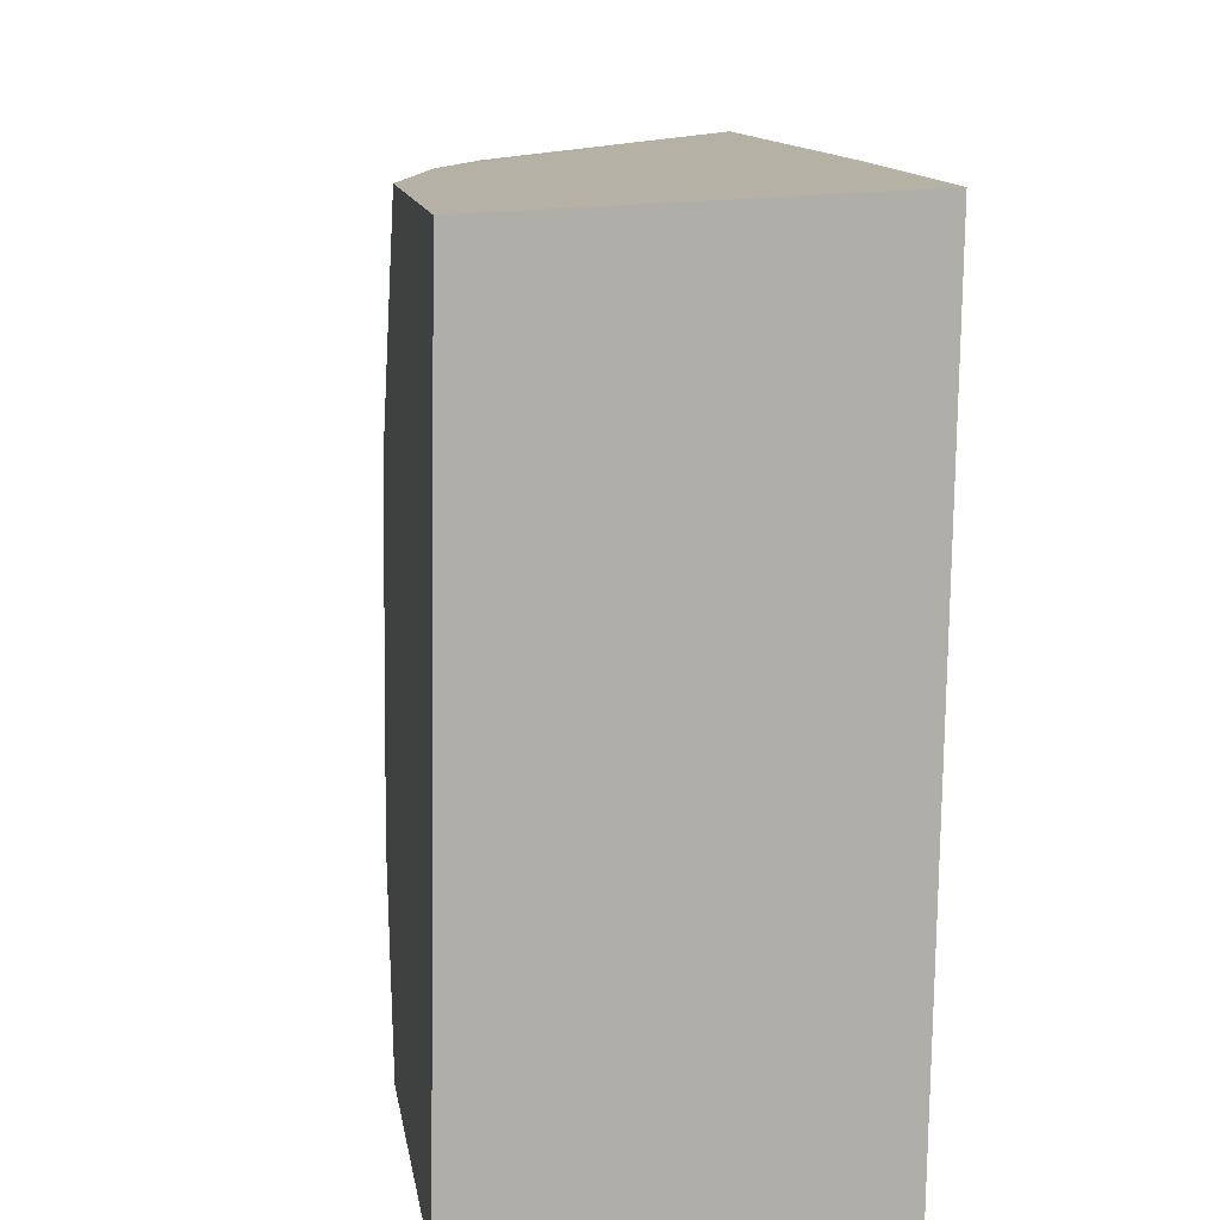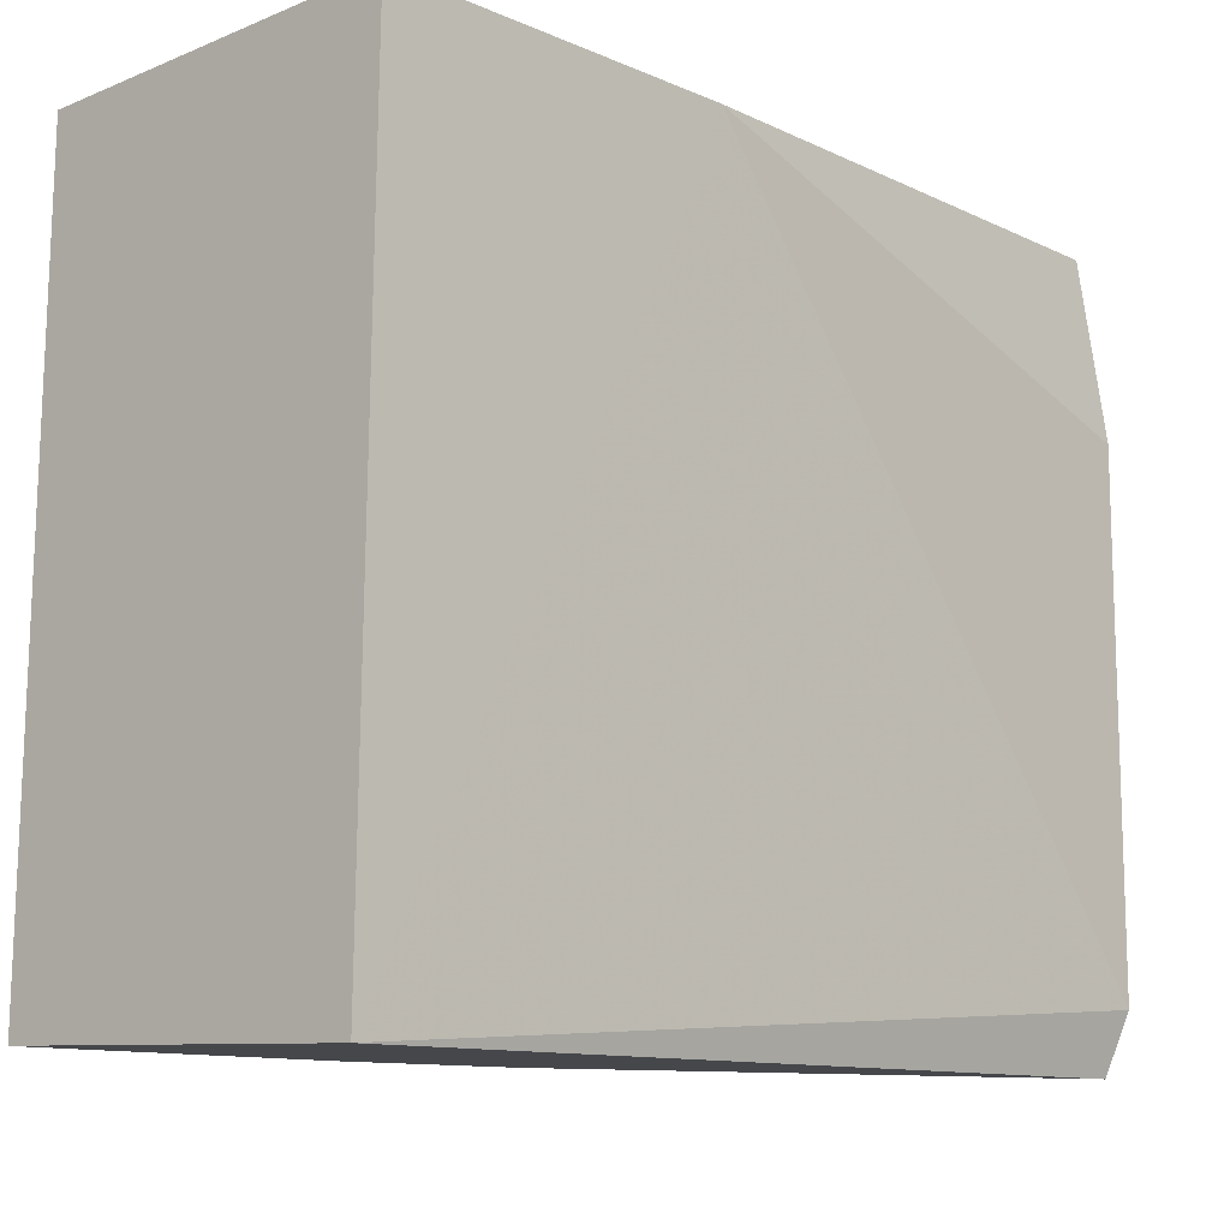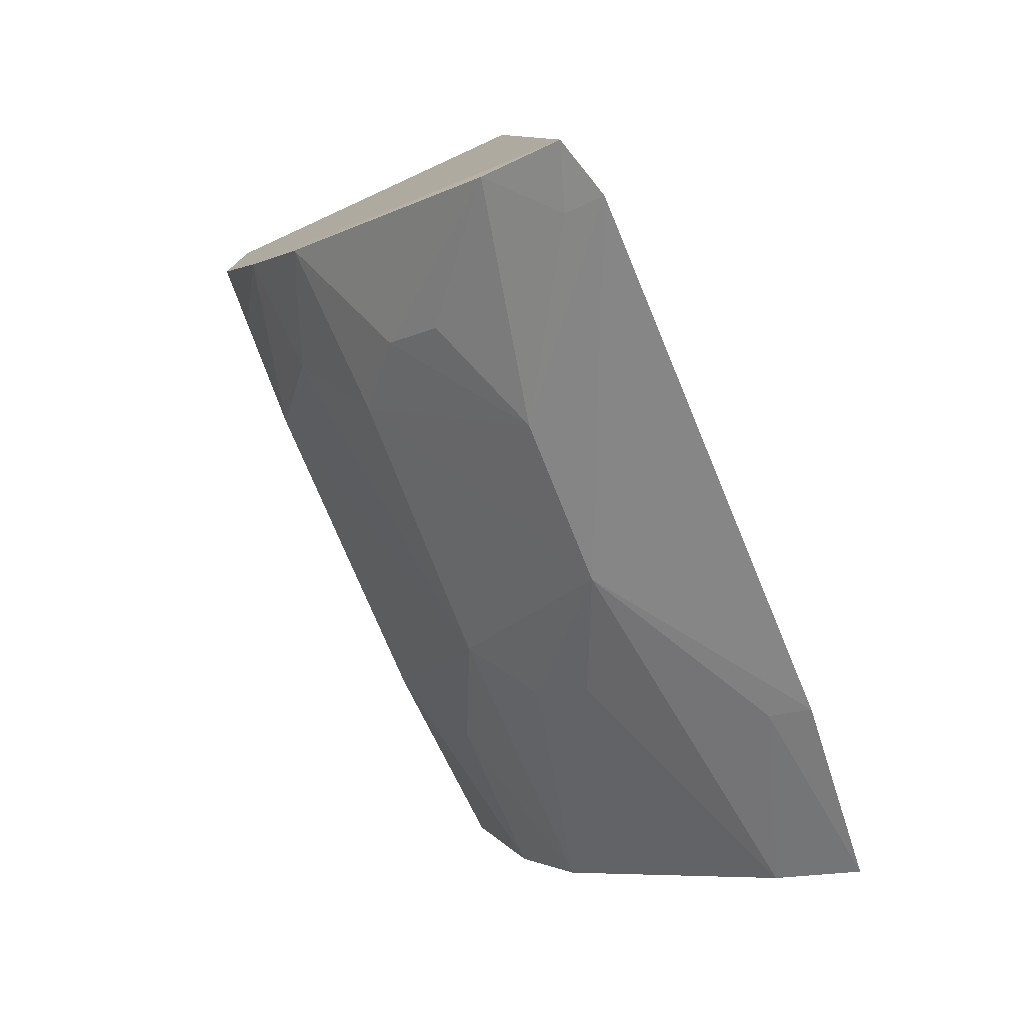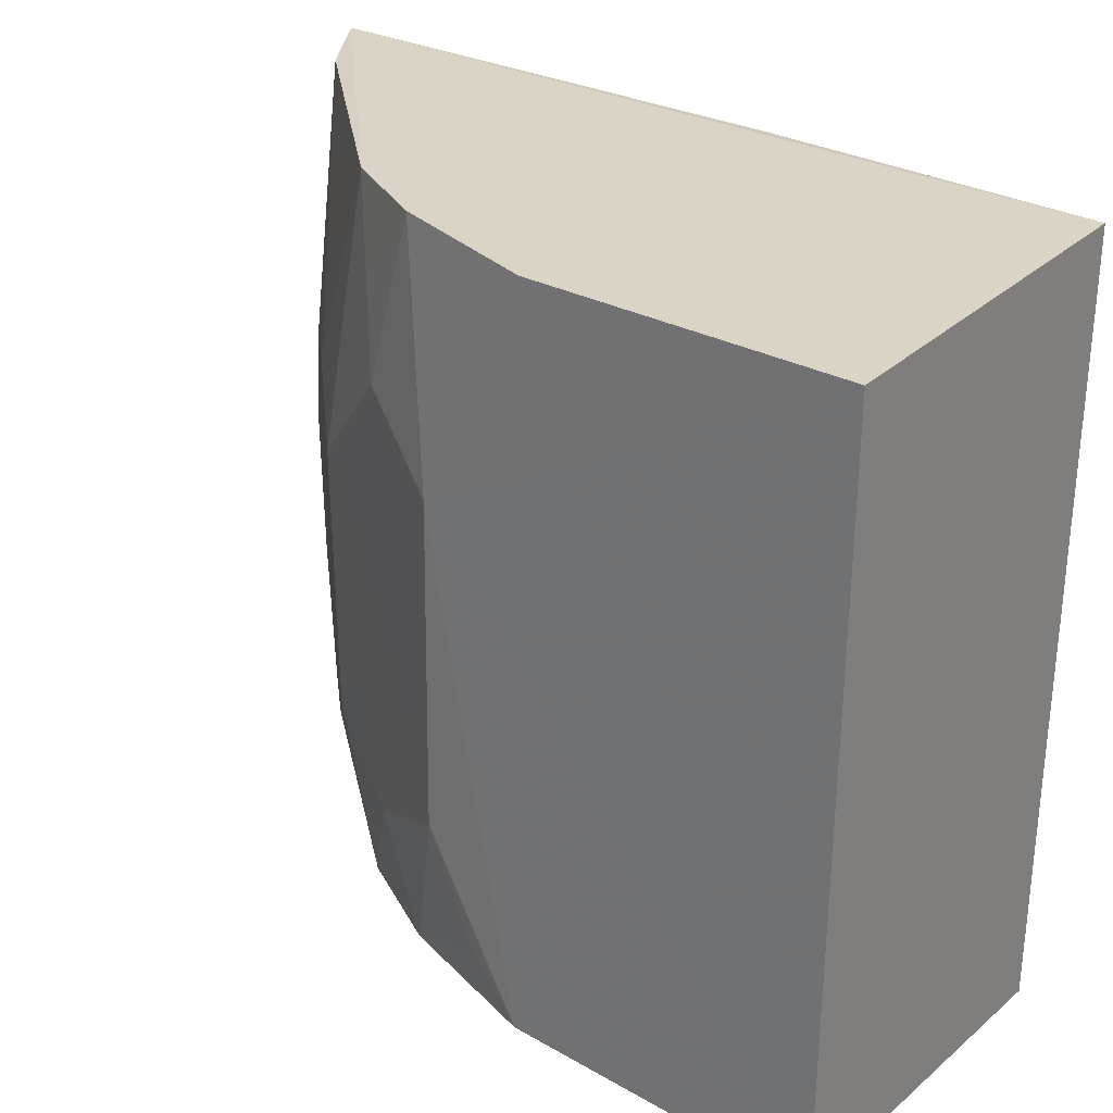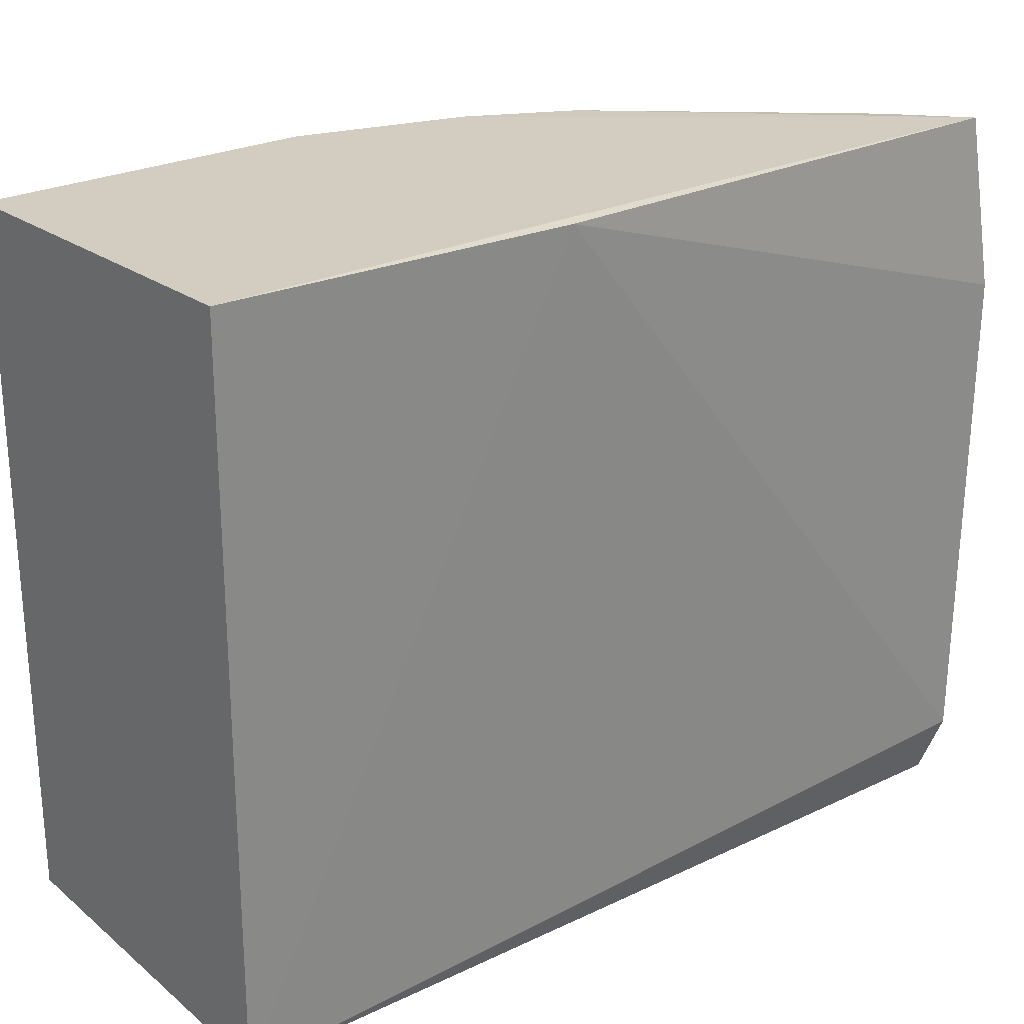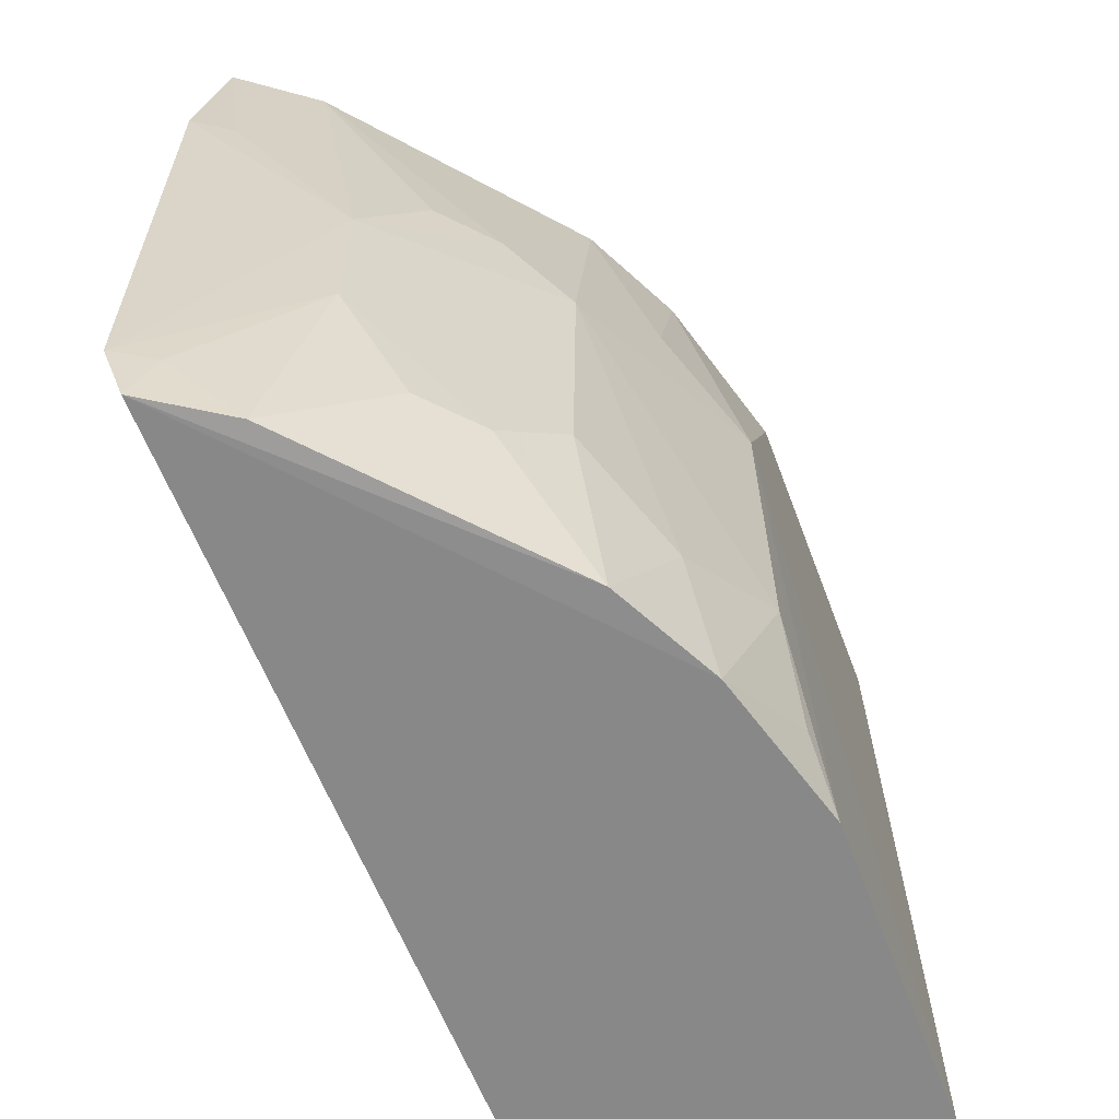
<metadata>
{"format":"obj","ext":"obj","renderer":"f3d","projection":"perspective","resolution":1024,"background":"white","views":[{"elev":12.5,"azim":168.3,"up":"+Z"},{"elev":-12.1,"azim":-139.4,"up":"+Z"},{"elev":-78.7,"azim":-157.4,"up":"+Y"},{"elev":28.1,"azim":127.7,"up":"+Z"},{"elev":26.7,"azim":-129.8,"up":"+Z"},{"elev":-61.4,"azim":17.6,"up":"+Z"}]}
</metadata>
<code>
v 0.0713 -0.03923 0.02157
v 0.07075 -0.05021 0.0215
v 0.07168 -0.03923 -0.003176
v 0.05943 -0.03923 -0.003604
v 0.05801 -0.051 0.02186
v 0.05906 -0.03923 0.022
v 0.05752 -0.06809 -0.003352
v 0.05743 -0.06793 0.02179
v 0.06929 -0.05565 -0.003118
v 0.05693 -0.06858 -0.001337
v 0.0708 -0.0538 0.00275
v 0.06702 -0.06087 0.01184
v 0.05695 -0.06862 0.01591
v 0.0711 -0.0503 -0.0031
v 0.06517 -0.06255 0.0007889
v 0.0669 -0.06086 0.002753
v 0.07069 -0.05376 0.01375
v 0.06703 -0.05901 0.02152
v 0.06184 -0.06609 0.009982
v 0.07085 -0.05217 -0.001131
v 0.06728 -0.05918 -0.003108
v 0.06889 -0.05737 0.0008094
v 0.06892 -0.05565 0.02152
v 0.05825 -0.06791 0.01583
v 0.06004 -0.06628 0.02162
v 0.0618 -0.06603 0.004597
v 0.06018 -0.06646 -0.003192
v 0.06879 -0.05732 0.01569
v 0.06351 -0.06431 0.01382
v 0.05822 -0.06785 -0.001252
v 0.06345 -0.06425 0.0007602
v 0.06525 -0.06261 0.01379
f 1 3 4
f 6 2 1
f 6 1 4
f 6 4 5
f 8 6 5
f 9 7 4
f 9 4 3
f 10 5 4
f 10 4 7
f 13 8 5
f 13 5 10
f 14 9 3
f 17 12 11
f 17 11 14
f 17 14 3
f 17 1 2
f 17 3 1
f 19 13 10
f 19 16 12
f 20 14 11
f 20 11 9
f 20 9 14
f 21 7 9
f 21 16 15
f 22 9 11
f 22 11 12
f 22 12 16
f 22 21 9
f 22 16 21
f 23 8 18
f 23 2 6
f 23 6 8
f 23 17 2
f 24 8 13
f 24 13 19
f 25 18 8
f 25 24 19
f 25 8 24
f 26 19 10
f 26 15 16
f 26 16 19
f 27 21 15
f 27 7 21
f 28 23 18
f 28 18 12
f 28 12 17
f 28 17 23
f 29 25 19
f 30 26 10
f 30 10 7
f 30 27 26
f 30 7 27
f 31 27 15
f 31 15 26
f 31 26 27
f 32 29 19
f 32 19 12
f 32 12 18
f 32 18 25
f 32 25 29

</code>
